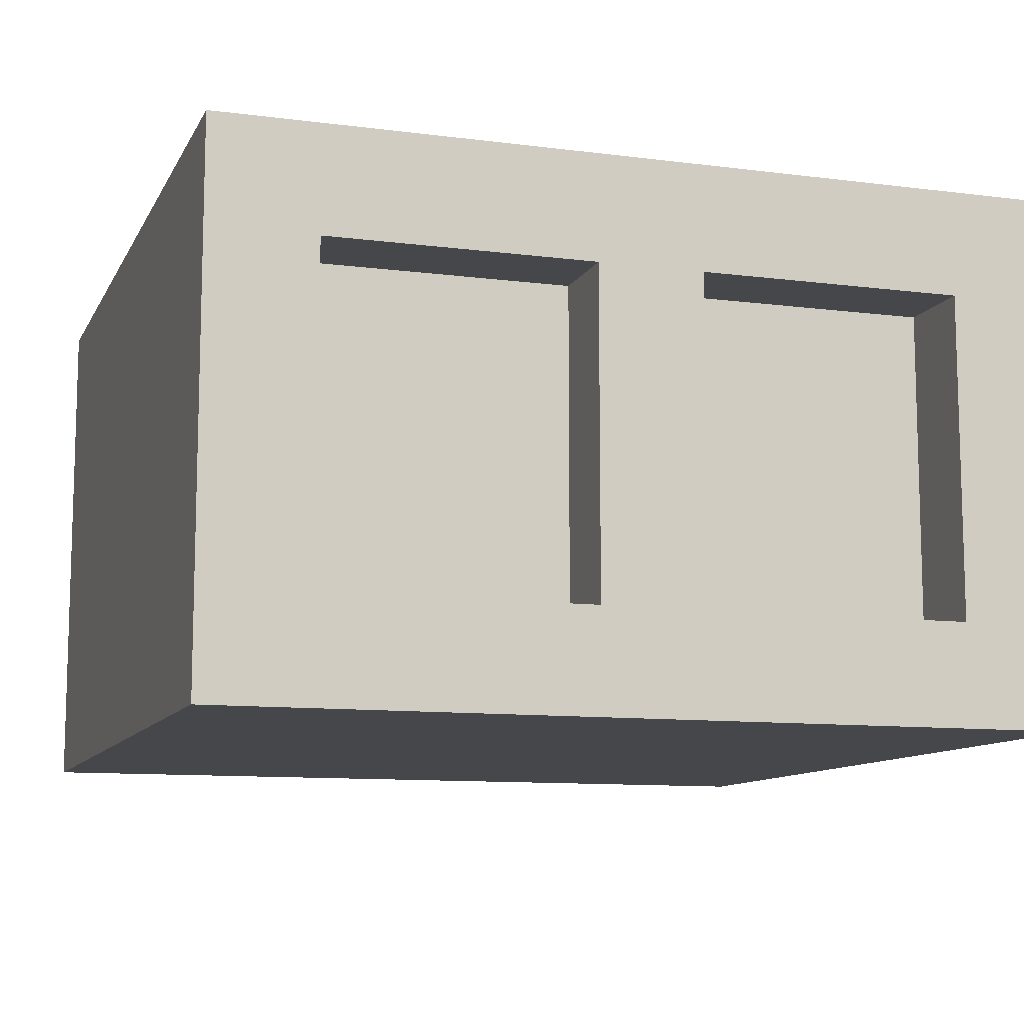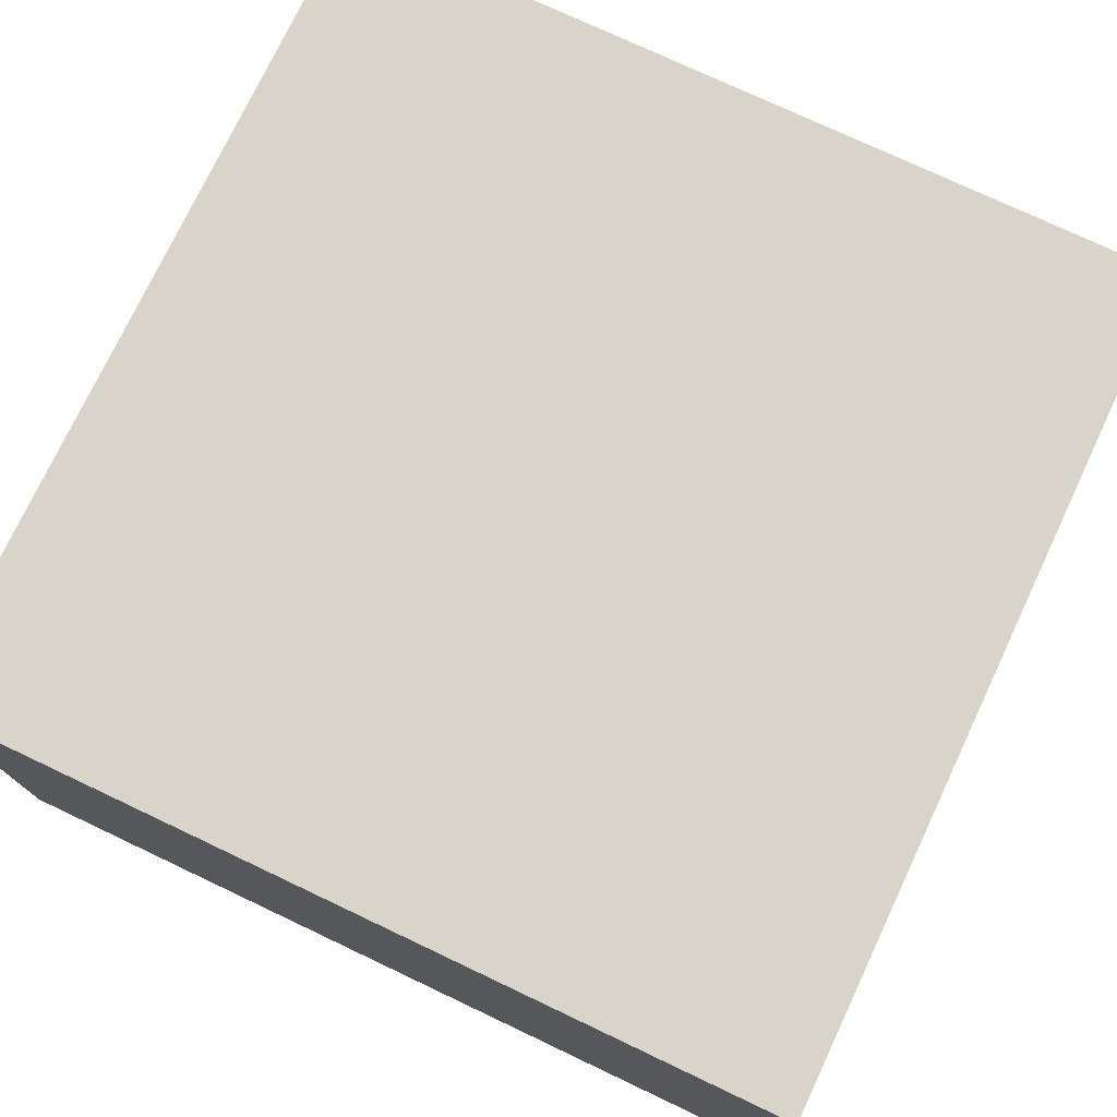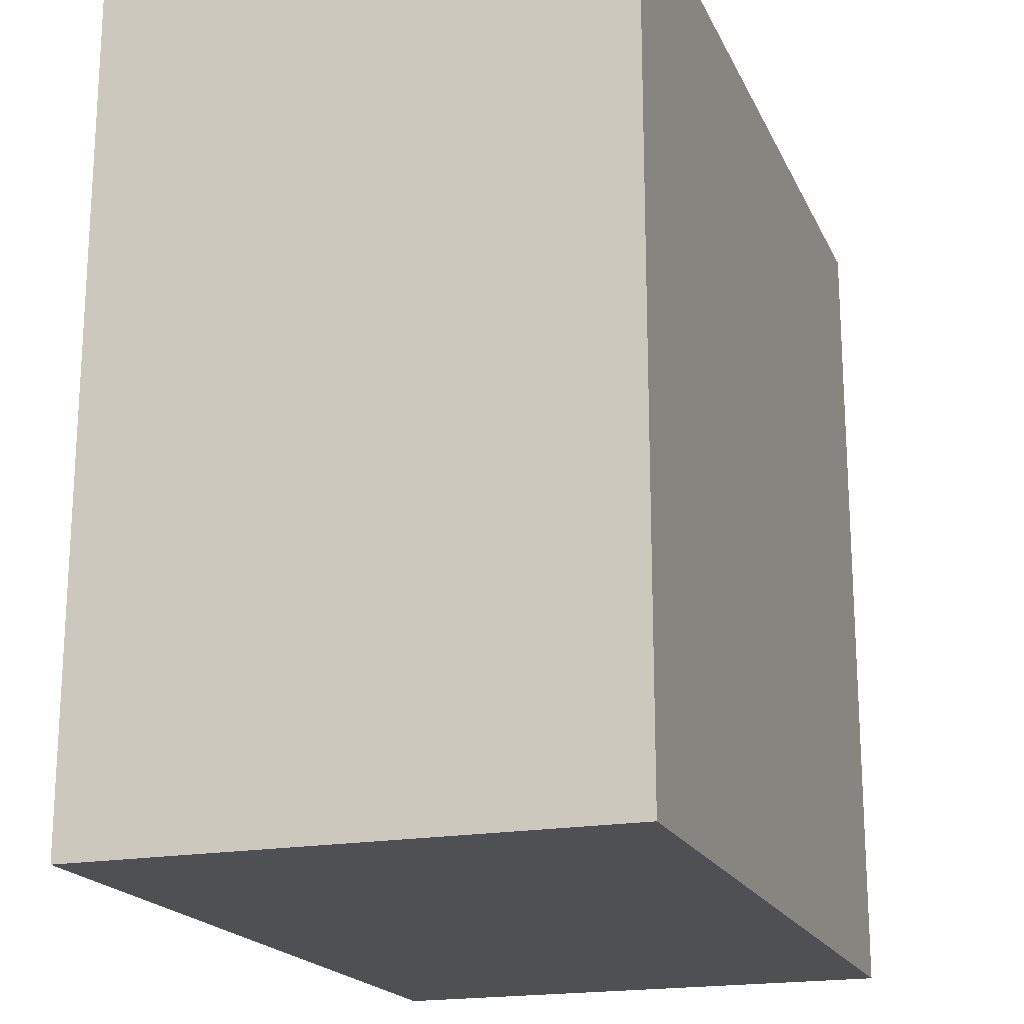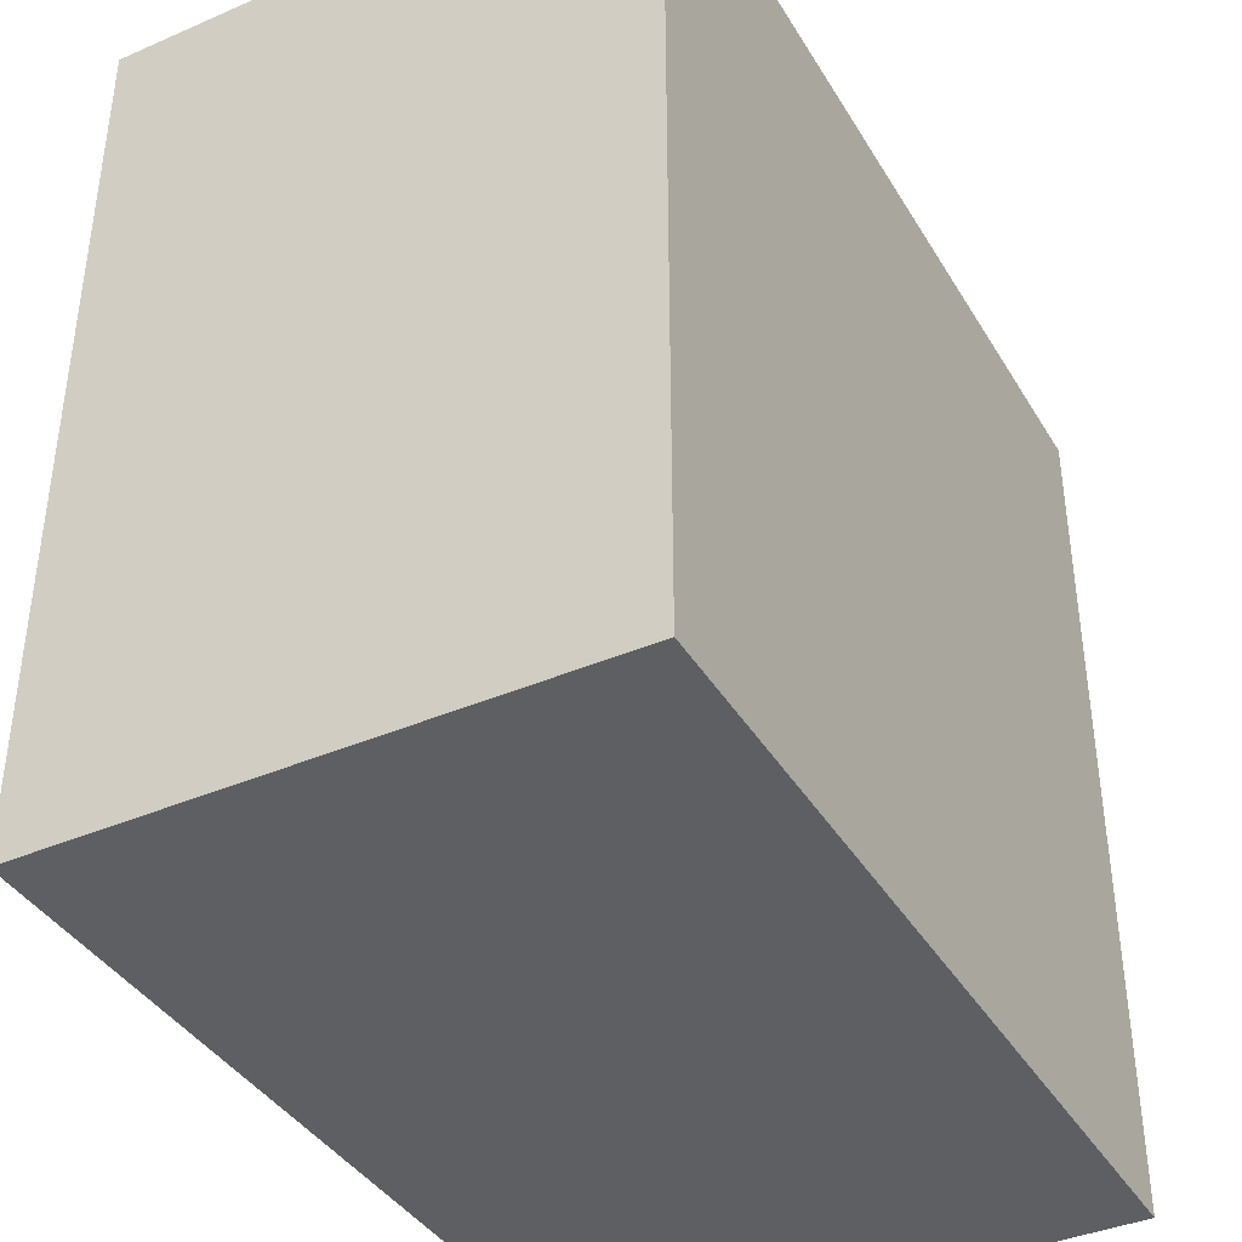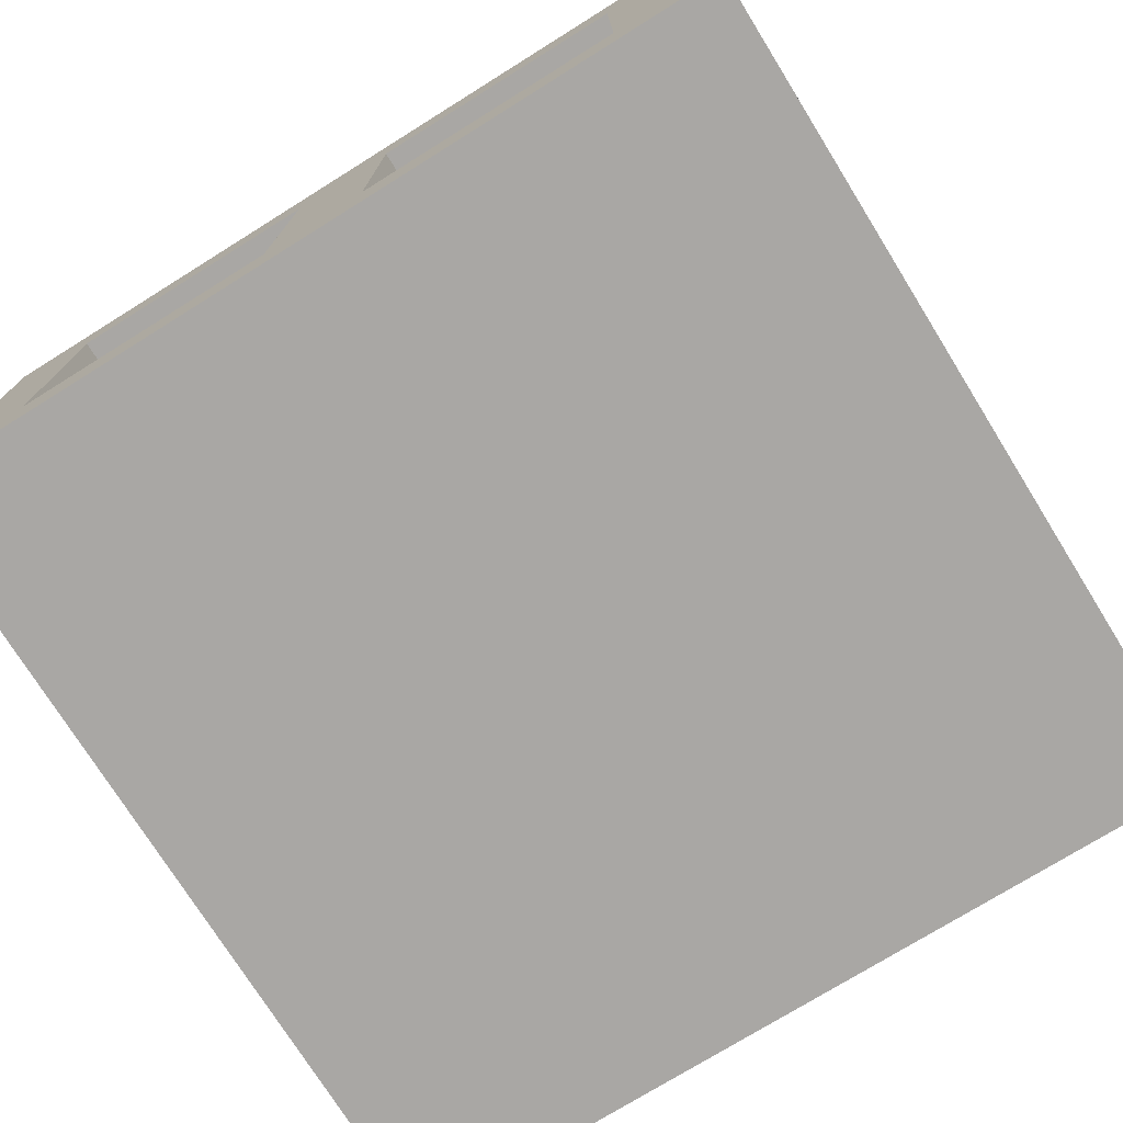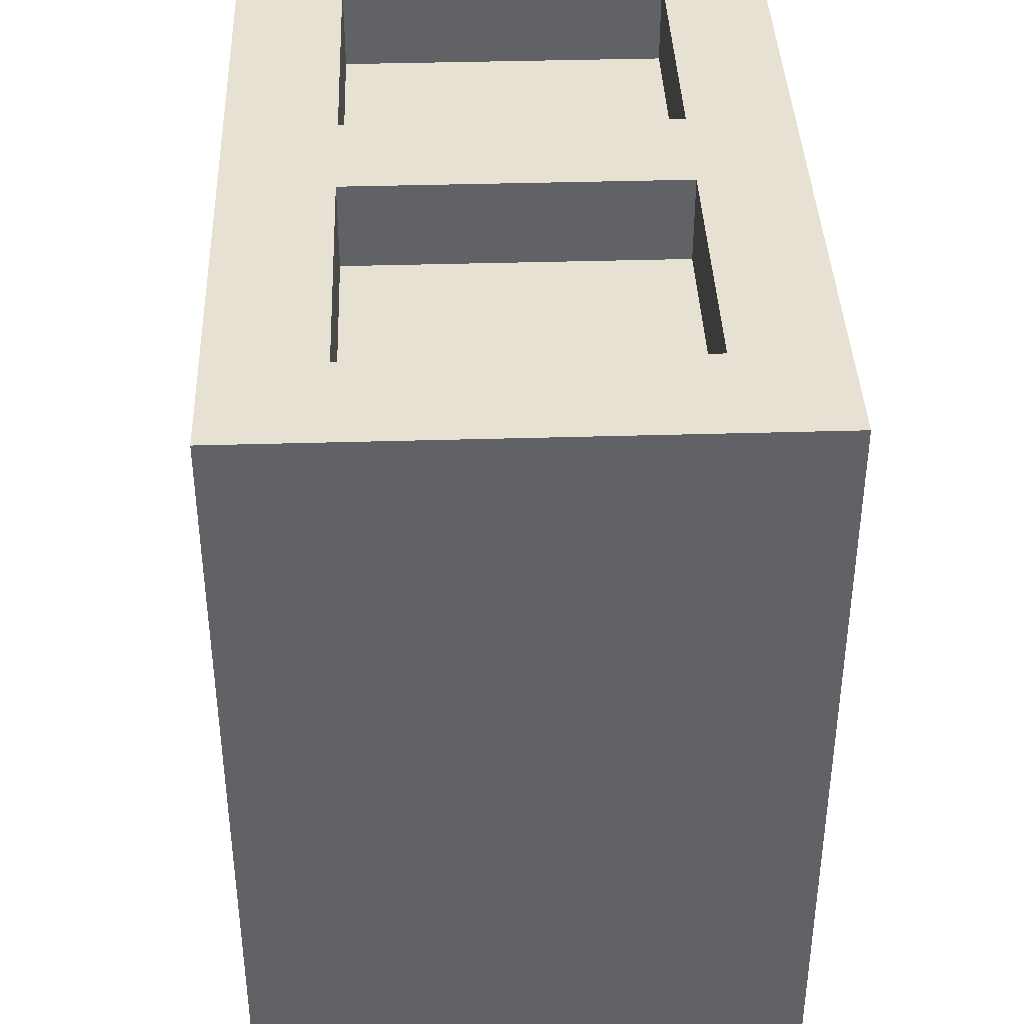
<metadata>
{"format":"obj","ext":"obj","renderer":"f3d","projection":"perspective","resolution":1024,"background":"white","views":[{"elev":-10.5,"azim":-18.0,"up":"+Y"},{"elev":75.5,"azim":115.3,"up":"+Y"},{"elev":-19.2,"azim":109.0,"up":"+Z"},{"elev":-39.5,"azim":118.2,"up":"+Z"},{"elev":-74.8,"azim":31.9,"up":"+Y"},{"elev":39.5,"azim":-92.1,"up":"+Z"}]}
</metadata>
<code>
o Mesh1_Group1_Model.010
v -0.5 0.625 0
v 0.5 0.625 -0
v 0.5 0.625 -1
v -0.5 0.625 -1
v 0.375 0.5 0
v 0.5 0 0
v 0.375 0.12 0
v -0.5 0 0
v 0.0625 0.12 0
v 0.375 0.12 -0.1
v 0.0625 0.12 -0.1
v 0.375 0.5 -0.1
v 0.0625 0.5 -0.1
v 0.0625 0.5 0
v -0.0625 0.5 0
v -0.375 0.5 0
v -0.375 0.12 0
v -0.0625 0.12 0
v -0.0625 0.5 -0.1
v -0.0625 0.12 -0.1
v -0.375 0.5 -0.1
v -0.375 0.12 -0.1
v -0.5 0 -1
v 0.5 0 -1
f 12 13 11 10
f 21 22 20 19
f 1 2 3 4
f 5 2 1
f 2 5 6
f 7 6 5
f 6 7 8
f 8 7 9
f 10 11 9 7
f 5 14 13 12
f 5 1 14
f 14 1 15
f 15 1 16
f 16 1 17
f 8 17 1
f 8 18 17
f 8 9 18
f 18 9 15
f 14 15 9
f 14 9 11 13
f 19 20 18 15
f 16 17 22 21
f 20 22 17 18
f 15 16 21 19
f 8 1 4 23
f 23 4 3 24
f 24 3 2 6
f 6 8 23 24
f 12 10 7 5

</code>
